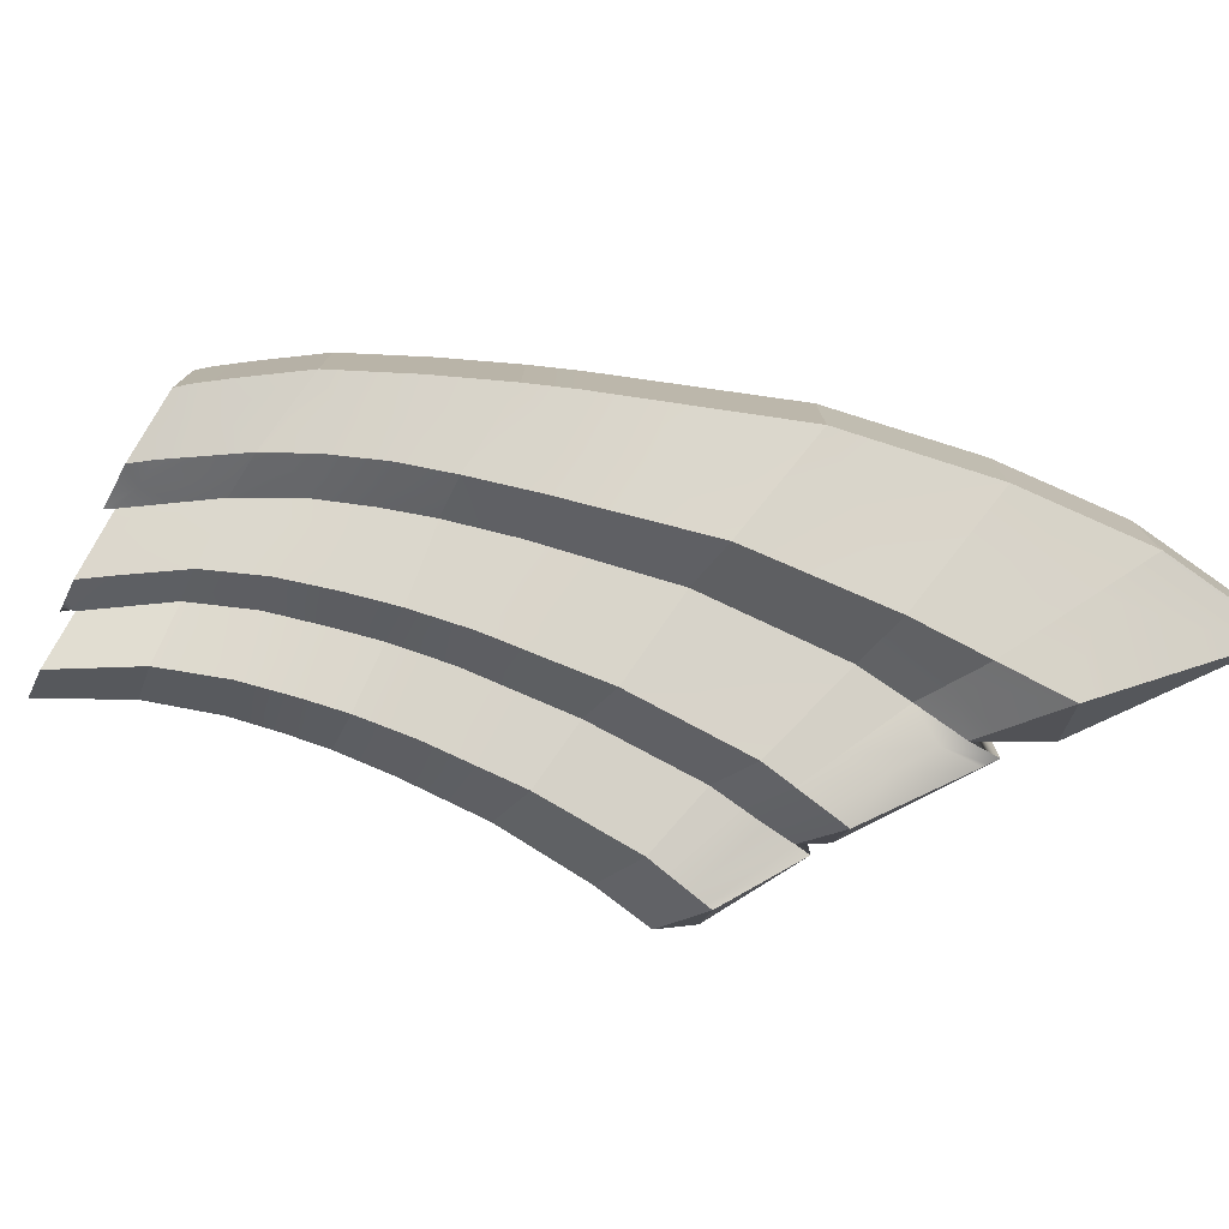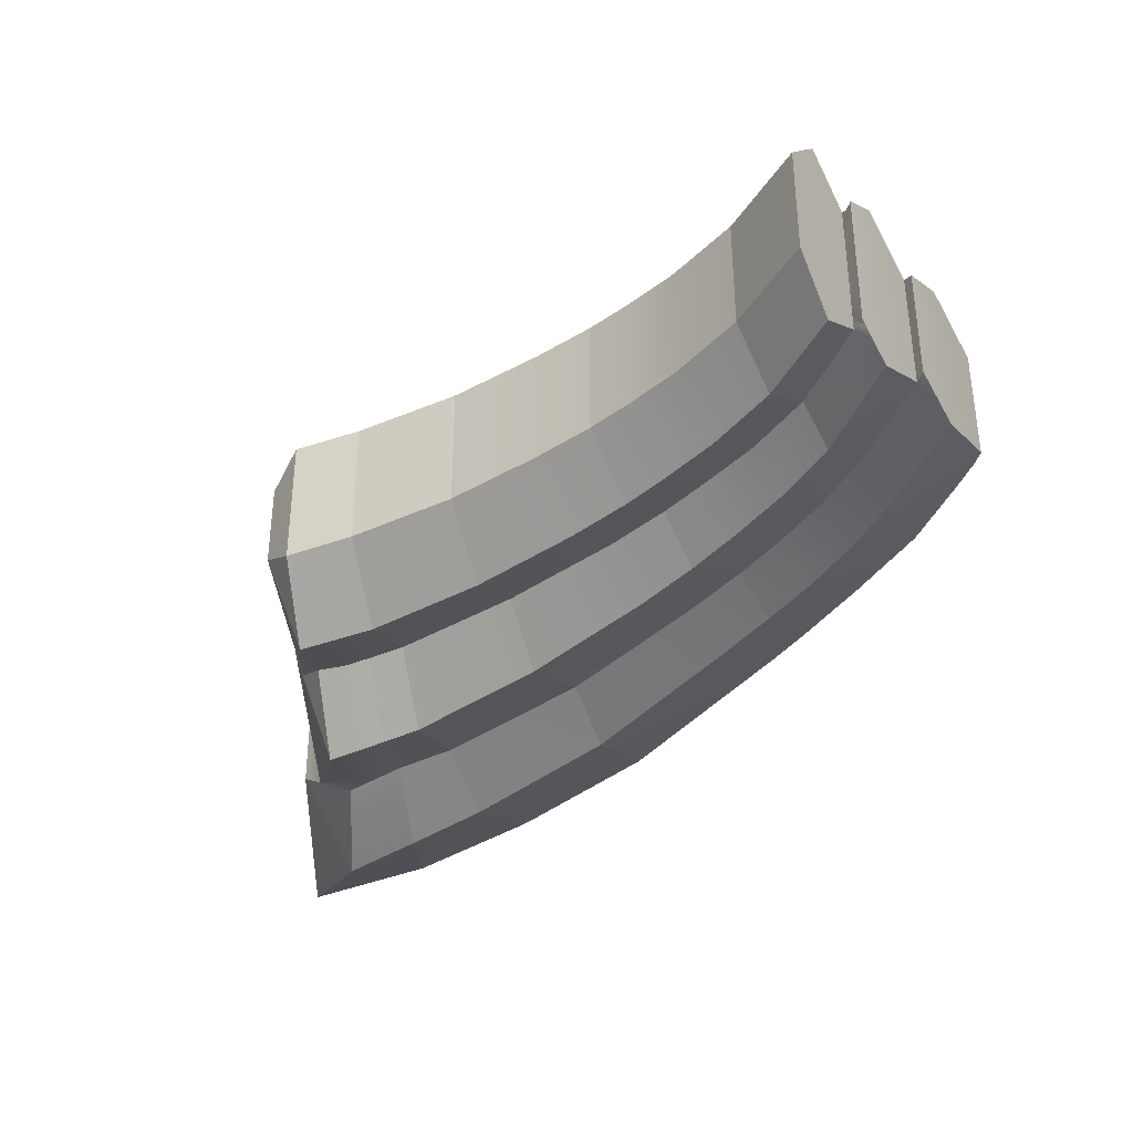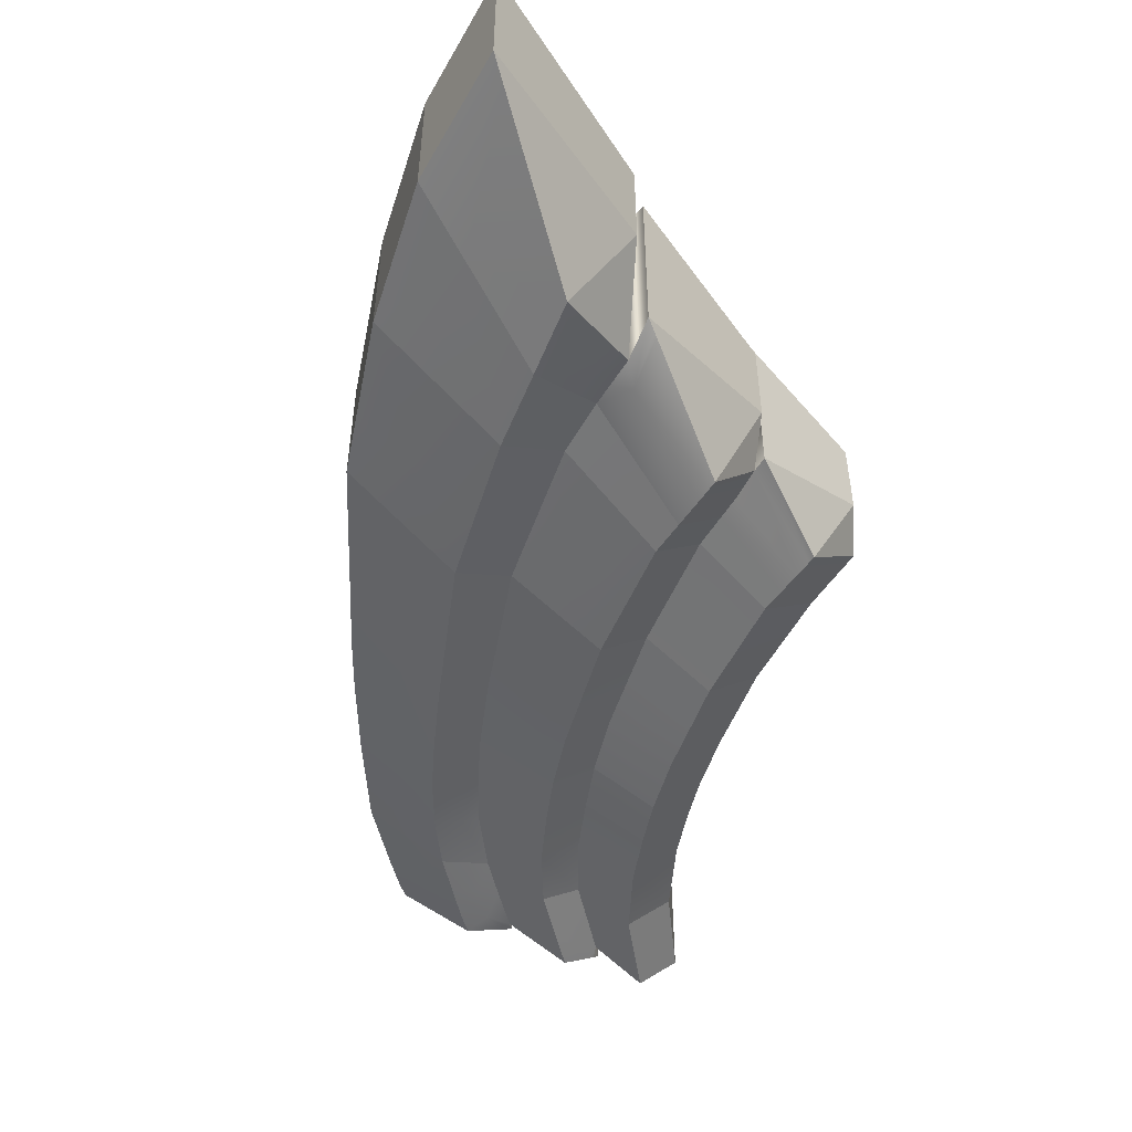
<metadata>
{"format":"obj","ext":"obj","renderer":"f3d","projection":"perspective","resolution":1024,"background":"white","views":[{"elev":-77.2,"azim":-134.9,"up":"+Z"},{"elev":-38.0,"azim":107.1,"up":"+Z"},{"elev":-51.5,"azim":-38.7,"up":"+Z"}]}
</metadata>
<code>
g default
v -0.9633 2.944 -0.1541
v -1.005 2.941 -0.2123
v -1.141 3.426 -0.2856
v -0.9201 3.692 -0.2653
v -1.196 3.353 -0.2881
v -1.068 3.397 -0.2926
v -1.115 3.323 -0.3015
v -1.004 3.605 -0.2727
v -1.051 3.553 -0.2757
v -0.805 3.701 -0.267
v -0.8153 3.127 -0.1463
v -0.8856 3.721 -0.2636
v -1.198 2.94 -0.3217
v -1.143 2.96 -0.341
v -1.197 3.155 -0.3163
v -0.9367 3.58 -0.2754
v -0.9848 3.525 -0.2819
v -0.8458 3.671 -0.2706
v -1.131 3.148 -0.3089
v -1.07 3.144 -0.337
v -1.011 3.293 -0.3225
v -1.061 3.306 -0.2966
v -0.9744 3.364 -0.3162
v -1.019 3.379 -0.2921
v -0.8925 3.562 -0.279
v -0.8603 3.547 -0.2983
v -0.9392 3.505 -0.2819
v -0.9028 3.489 -0.3031
v -0.7944 3.663 -0.2674
v -0.7649 3.656 -0.282
v -0.8358 3.001 -0.2193
v -0.8357 3.001 -0.1479
v -0.8335 3.019 -0.2213
v -0.8335 3.02 -0.1462
v -0.8931 3.017 -0.05177
v -0.8943 2.995 -0.0521
v -1.31 3.173 -0.07279
v -1.141 3.426 -0.08297
v -1.196 3.353 -0.08056
v -0.8853 3.721 -0.1048
v -1.005 3.604 -0.09569
v -1.051 3.552 -0.09263
v -1.2 2.939 -0.04725
v -1.011 3.292 -0.04593
v -1.018 3.379 -0.07624
v -0.9736 3.364 -0.05192
v -1.061 3.305 -0.07202
v -0.9516 2.946 -0.2077
v -1.115 3.322 -0.0675
v -1.067 3.397 -0.07632
v -1.197 3.155 -0.05271
v -0.9372 3.58 -0.09295
v -0.9847 3.525 -0.0867
v -0.8602 3.547 -0.07005
v -0.9026 3.488 -0.06514
v -0.8927 3.562 -0.08962
v -0.9393 3.505 -0.08656
v -0.8025 3.702 -0.1019
v -0.8448 3.671 -0.09802
v -1.145 2.96 -0.02814
v -0.861 2.999 -0.08356
v -0.8559 3.019 -0.08663
v -1.009 2.94 -0.1523
v -1.131 3.148 -0.0601
v -1.071 3.144 -0.03216
v -0.7948 3.663 -0.1013
v -0.7638 3.656 -0.08627
v -0.8153 3.126 -0.2221
v -0.9194 3.692 -0.103
v -0.8358 3.254 -0.06017
v -0.8048 3.247 -0.09133
v -0.7839 3.307 -0.09314
v -0.8759 3.131 -0.0523
v -0.8365 3.128 -0.08946
v -0.7847 3.242 -0.2215
v -0.765 3.301 -0.2208
v -0.7649 3.301 -0.1479
v -0.7846 3.242 -0.1471
v -1.308 3.173 -0.2969
v -0.6854 3.473 -0.2223
v -0.6853 3.473 -0.1552
v -0.7157 3.416 -0.2194
v -0.7157 3.416 -0.1513
v -0.7249 3.492 -0.07132
v -0.7596 3.434 -0.06681
v -0.7342 3.423 -0.09473
v -0.7006 3.48 -0.09895
v -0.8129 3.316 -0.06327
v -0.6525 3.67 -0.1006
v -0.9143 3.737 -0.1171
v -0.9489 3.71 -0.1168
v -0.8391 3.621 -0.2729
v -0.9008 3.342 -0.08937
v -0.9281 3.274 -0.0864
v -0.634 3.549 -0.2233
v -0.8498 3.258 -0.3223
v -0.8273 3.071 -0.2192
v -0.8273 3.071 -0.1489
v -0.8862 3.07 -0.05475
v -0.85 3.071 -0.08769
v -0.9163 3.572 -0.2651
v -0.6674 3.675 -0.09156
v -0.6568 3.671 -0.09799
v -0.8881 3.635 -0.2729
v -0.8418 3.543 -0.3071
v -0.8821 3.483 -0.3138
v -0.9162 3.572 -0.1033
v -0.9614 3.514 -0.09926
v -0.9368 3.435 -0.3083
v -0.9747 3.451 -0.2868
v -0.7396 3.694 -0.09771
v -0.6523 3.67 -0.2677
v -0.6564 3.671 -0.2702
v -0.667 3.674 -0.2766
v -0.889 3.13 -0.04051
v -0.9145 3.736 -0.2515
v -0.9495 3.71 -0.2518
v -0.6627 3.659 -0.2603
v -0.6627 3.659 -0.2461
v -0.6627 3.659 -0.2128
v -0.9656 3.593 -0.29
v -1.011 3.538 -0.2957
v -0.8884 3.132 -0.3279
v -1.023 3.471 -0.08167
v -0.7378 3.496 -0.058
v -0.7711 3.437 -0.05501
v -0.9643 3.647 -0.2703
v -0.8535 3.044 -0.08674
v -0.8891 3.042 -0.05382
v -1.044 3.388 -0.09017
v -1.086 3.311 -0.08458
v -0.9751 3.14 -0.2875
v -0.9516 3.36 -0.04086
v -0.9832 3.289 -0.03295
v -0.7384 3.368 -0.1518
v -1.045 3.223 -0.03925
v -1.046 3.624 -0.1155
v -1.091 3.575 -0.1147
v -0.9752 3.14 -0.08096
v -0.9613 3.514 -0.2693
v -0.8305 3.045 -0.2191
v -0.8305 3.045 -0.1487
v -0.8339 3.016 -0.2609
v -0.7581 3.374 -0.09335
v -0.9517 3.36 -0.3276
v -0.9831 3.289 -0.3355
v -0.9008 3.342 -0.2791
v -0.928 3.274 -0.2821
v -1.038 3.147 -0.01791
v -0.9103 3.01 -0.03602
v -0.9121 2.99 -0.03543
v -0.8358 3.001 -0.1075
v -0.8335 3.02 -0.1077
v -0.8369 2.991 -0.2133
v -0.8369 2.991 -0.1542
v -0.7592 3.699 -0.1072
v -0.7367 3.497 -0.3104
v -0.7843 3.383 -0.06605
v -0.8672 2.987 -0.07859
v -0.836 2.999 -0.2611
v -1.192 3.451 -0.1122
v -1.248 3.377 -0.1106
v -0.7995 3.524 -0.0972
v -1.024 3.471 -0.287
v -1.161 3.06 -0.05268
v -1.102 3.064 -0.02665
v -0.7308 3.653 -0.2956
v -0.7592 3.7 -0.2596
v -0.7396 3.695 -0.2696
v -0.8691 2.953 -0.2065
v -0.8691 2.953 -0.1604
v -0.8823 3.483 -0.05453
v -0.8418 3.543 -0.06127
v -0.8094 3.609 -0.07822
v -0.837 3.463 -0.09458
v -1.044 3.388 -0.2786
v -1.086 3.311 -0.2842
v -0.6509 3.555 -0.09936
v -0.6726 3.562 -0.07602
v -0.91 3.012 -0.3324
v -0.912 2.991 -0.3331
v -0.7384 3.368 -0.2171
v -1.096 3.41 -0.05915
v -1.143 3.333 -0.05064
v -1.091 3.575 -0.2538
v -1.046 3.624 -0.253
v -1.038 3.147 -0.3507
v -1.248 3.377 -0.258
v -1.193 3.451 -0.2564
v -0.7747 3.715 -0.109
v -1.12 3.01 -0.02707
v -1.161 3.149 -0.07342
v -0.6863 3.472 -0.2526
v -1.008 2.997 -0.07624
v -0.716 3.415 -0.2537
v -0.8143 3.665 -0.1093
v -1.232 3.063 -0.0455
v -1.005 2.941 -0.08526
v -0.9691 2.944 -0.2704
v -1.044 3.223 -0.3297
v -1.098 3.229 -0.3048
v -1.008 2.998 -0.2922
v -1.161 3.149 -0.2954
v -1.102 3.064 -0.3419
v -0.7852 3.241 -0.2571
v -0.765 3.3 -0.2559
v -0.8394 3.621 -0.09567
v -0.5534 3.631 -0.2293
v -0.5534 3.631 -0.1841
v -0.8749 3.74 -0.1095
v -0.8396 3.708 -0.08929
v -1.162 3.238 -0.3081
v -0.7704 3.438 -0.3134
v -1.143 3.333 -0.3178
v -1.18 2.995 -0.05187
v -0.8265 3.321 -0.3193
v -1.232 3.16 -0.0326
v -0.6627 3.659 -0.1067
v -0.6627 3.659 -0.1188
v -1.096 3.409 -0.3093
v -1.018 2.939 -0.1505
v -1.075 2.983 -0.002809
v -1.364 3.072 -0.07002
v -0.9364 3.435 -0.05988
v -0.8769 3.676 -0.08644
v -0.8006 3.195 -0.1497
v -1.161 3.06 -0.3159
v -0.8878 3.635 -0.09556
v -0.7747 3.715 -0.2594
v -1.232 3.16 -0.336
v -0.7649 3.301 -0.1126
v -0.7847 3.242 -0.1115
v -0.8215 3.197 -0.09044
v -1.075 2.983 -0.3658
v -0.7157 3.416 -0.1148
v -0.6852 3.473 -0.116
v -0.8401 3.707 -0.2791
v -0.875 3.74 -0.259
v -0.8768 3.676 -0.2819
v -0.8153 3.127 -0.1094
v -0.8006 3.195 -0.219
v -0.9662 3.592 -0.07831
v -1.011 3.538 -0.07273
v -1.264 3.245 -0.2974
v -0.8147 3.665 -0.2591
v -1.375 3.188 -0.1067
v -1.119 3.01 -0.342
v -1.179 2.995 -0.3173
v -0.895 2.97 -0.07601
v -1.098 3.488 -0.2806
v -1.162 3.237 -0.06082
v -1.097 3.488 -0.08758
v -1.098 3.229 -0.06424
v -0.9639 3.647 -0.098
v -0.9743 3.451 -0.08156
v -0.634 3.549 -0.1654
v -1.233 3.063 -0.3236
v -0.8095 3.61 -0.2901
v -0.8158 3.124 -0.2592
v -1.253 2.981 -0.3282
v -0.5841 3.639 -0.08556
v -0.5975 3.642 -0.07109
v -1.018 2.939 -0.2173
v -1.264 3.246 -0.07125
v -1.253 2.981 -0.04074
v -1.416 2.938 -0.3016
v -0.7994 3.524 -0.2712
v -0.8369 3.463 -0.2738
v -0.8268 3.32 -0.0492
v -1.375 3.188 -0.2619
v -1.217 2.884 -0.06692
v -0.8541 3.201 -0.05899
v -1.217 2.884 -0.3017
v -0.7311 3.653 -0.0727
v -1.419 2.937 -0.06824
v -1.36 3.072 -0.3004
v -0.6627 3.659 -0.1511
v -0.8505 3.256 -0.04609
v -0.5534 3.631 -0.1188
v -0.6033 3.643 -0.06481
v -0.6858 3.567 -0.0618
v -0.634 3.549 -0.1176
v -0.8006 3.195 -0.1105
v -0.8702 3.202 -0.04351
v -0.9046 3.07 -0.03803
v -0.8273 3.071 -0.1084
v -0.6627 3.659 -0.1024
v -0.7477 3.589 -0.09995
v -0.9532 3.212 -0.08369
v -0.9968 3.069 -0.07827
v -1.014 2.959 -0.08143
v -0.6507 3.67 -0.1017
v -0.6939 3.682 -0.07557
v -0.7917 3.603 -0.06787
v -1.015 3.219 -0.02515
v -1.064 3.067 -0.009884
v -0.9129 2.981 -0.03518
v -1.018 2.939 -0.08054
v -0.8369 2.991 -0.1073
v -1.079 2.954 -0.00055
v -0.7679 3.702 -0.1114
v -0.859 3.629 -0.1071
v -0.9075 2.978 -0.3209
v -1.129 3.233 -0.07884
v -1.195 3.057 -0.06747
v -1.222 2.92 -0.05273
v -1.23 2.877 -0.07332
v -0.8151 3.726 -0.09102
v -0.7579 3.711 -0.1164
v -0.9187 3.641 -0.08323
v -1.198 3.243 -0.04071
v -1.27 3.069 -0.02359
v -0.8305 3.045 -0.108
v -0.9073 3.041 -0.03701
v -1.004 3.026 -0.07699
v -1.07 3.023 -0.006037
v -1.208 2.988 -0.06373
v -1.301 2.974 -0.01588
v -1.331 2.883 -0.009119
v -0.8998 3.746 -0.1172
v -1.019 3.654 -0.116
v -1.343 3.249 -0.1079
v -1.434 3.074 -0.1046
v -1.496 2.913 -0.1026
v -1.525 2.754 -0.1019
v -1.281 2.833 -0.1228
v -1.035 2.92 -0.1274
v -0.8694 2.953 -0.1344
v -0.5534 3.631 -0.2497
v -0.6033 3.643 -0.3037
v -0.6858 3.567 -0.3067
v -0.634 3.549 -0.2509
v -0.8006 3.195 -0.258
v -0.8702 3.202 -0.325
v -0.9046 3.07 -0.3304
v -0.8273 3.071 -0.2601
v -0.6627 3.659 -0.266
v -0.7477 3.589 -0.2685
v -0.9532 3.212 -0.2848
v -0.9968 3.069 -0.2902
v -1.014 2.959 -0.287
v -0.6506 3.67 -0.2666
v -0.6939 3.682 -0.2929
v -0.7917 3.603 -0.3005
v -1.015 3.219 -0.3434
v -1.064 3.067 -0.3587
v -0.9129 2.981 -0.3333
v -1.018 2.939 -0.288
v -0.8369 2.991 -0.2612
v -1.074 2.95 -0.0164
v -1.079 2.954 -0.3681
v -0.7679 3.702 -0.2552
v -0.859 3.629 -0.2613
v -1.074 2.95 -0.3522
v -1.129 3.233 -0.29
v -1.195 3.057 -0.3012
v -1.222 2.92 -0.3159
v -1.23 2.877 -0.2953
v -0.8151 3.726 -0.2775
v -0.7577 3.711 -0.2518
v -0.9187 3.641 -0.2852
v -1.198 3.243 -0.3278
v -1.27 3.069 -0.3451
v -0.8305 3.045 -0.2605
v -0.9073 3.041 -0.3314
v -1.004 3.026 -0.2915
v -1.07 3.023 -0.3626
v -1.208 2.988 -0.3049
v -1.301 2.974 -0.3529
v -1.331 2.883 -0.3594
v -0.8998 3.746 -0.2514
v -1.019 3.654 -0.2525
v -1.343 3.249 -0.2608
v -1.434 3.074 -0.2639
v -1.496 2.913 -0.2659
v -1.525 2.754 -0.2667
v -1.281 2.833 -0.2458
v -1.035 2.92 -0.2412
v -0.8694 2.953 -0.2341
v -0.999 2.941 -0.08728
v -1.211 2.887 -0.06423
v -1.211 2.887 -0.3044
v -1.5 2.77 -0.2783
v -1.5 2.77 -0.09027
v -0.9064 2.95 -0.2476
v -1.051 3.48 -0.3017
v -0.9981 3.461 -0.2731
v -0.9158 3.428 -0.32
v -0.8668 3.411 -0.2761
v -0.7969 3.388 -0.316
v -0.7383 3.368 -0.2546
v -1.051 3.48 -0.06675
v -0.9981 3.461 -0.09552
v -0.9158 3.428 -0.04839
v -0.8668 3.411 -0.09237
v -0.7383 3.368 -0.1139
v -0.7969 3.388 -0.05254
v -1.249 2.911 -0.3267
v -1.154 3.499 -0.2553
v -0.8939 2.984 -0.05322
v -1.249 2.911 -0.04183
v -1.154 3.499 -0.1132
g polySurface6 wings_hi
f 1 171 328 380
f 1 48 170 171
f 1 63 2 48
f 1 380 198 63
f 2 199 385 48
f 2 263 348 199
f 2 63 221 263
f 3 5 188 189
f 3 220 214 5
f 3 250 386 220
f 3 189 399 250
f 4 127 372 117
f 4 239 361 127
f 4 12 237 239
f 4 117 116 12
f 5 214 362 244
f 5 244 373 188
f 6 176 177 7
f 6 164 387 176
f 6 220 386 164
f 6 7 214 220
f 7 212 362 214
f 7 177 355 212
f 8 121 122 9
f 8 127 361 121
f 8 186 372 127
f 8 9 185 186
f 9 122 386 250
f 9 250 399 185
f 10 352 245 18
f 10 229 360 352
f 10 237 359 229
f 10 18 239 237
f 11 226 283 240
f 11 68 241 226
f 11 98 97 68
f 11 240 286 98
f 12 116 371 238
f 12 238 359 237
f 13 273 358 357
f 13 14 382 273
f 13 248 247 14
f 13 357 368 248
f 14 234 351 382
f 14 247 367 234
f 15 257 363 230
f 15 203 356 257
f 15 212 355 203
f 15 230 362 212
f 16 101 140 17
f 16 104 353 101
f 16 121 361 104
f 16 17 122 121
f 17 164 386 122
f 17 140 387 164
f 18 245 353 104
f 18 104 361 239
f 19 227 356 203
f 19 20 204 227
f 19 201 200 20
f 19 203 355 201
f 20 187 346 204
f 20 200 345 187
f 21 200 201 22
f 21 146 345 200
f 21 23 145 146
f 21 22 24 23
f 22 177 176 24
f 22 201 355 177
f 23 24 110 109
f 23 109 388 145
f 24 176 387 110
f 25 26 28 27
f 25 92 258 26
f 25 101 353 92
f 25 27 140 101
f 26 105 106 28
f 26 258 344 105
f 27 28 109 110
f 27 110 387 140
f 28 106 388 109
f 29 168 169 30
f 29 245 352 168
f 29 92 353 245
f 29 30 258 92
f 30 169 343 167
f 30 167 344 258
f 31 33 34 32
f 31 160 143 33
f 31 154 349 160
f 31 32 155 154
f 32 34 153 152
f 32 152 299 155
f 33 143 364 141
f 33 141 142 34
f 34 142 313 153
f 35 36 61 62
f 35 150 151 36
f 35 129 314 150
f 35 62 128 129
f 36 400 159 61
f 36 151 297 400
f 37 217 311 264
f 37 223 312 217
f 37 246 323 223
f 37 264 322 246
f 38 39 184 183
f 38 161 162 39
f 38 252 402 161
f 38 183 392 252
f 39 264 311 184
f 39 162 322 264
f 40 69 225 211
f 40 90 91 69
f 40 210 320 90
f 40 211 308 210
f 41 42 243 242
f 41 137 138 42
f 41 254 321 137
f 41 242 310 254
f 42 252 392 243
f 42 138 402 252
f 43 271 381 60
f 43 306 307 271
f 43 215 317 306
f 43 60 191 215
f 44 136 295 134
f 44 47 253 136
f 44 46 45 47
f 44 134 133 46
f 45 130 131 47
f 45 255 393 130
f 45 46 224 255
f 46 133 394 224
f 47 131 304 253
f 48 385 379 170
f 49 251 304 131
f 49 184 311 251
f 49 50 183 184
f 49 131 130 50
f 50 124 392 183
f 50 130 393 124
f 51 197 305 192
f 51 217 312 197
f 51 251 311 217
f 51 192 304 251
f 52 53 108 107
f 52 242 243 53
f 52 228 310 242
f 52 107 302 228
f 53 124 393 108
f 53 243 392 124
f 54 55 172 173
f 54 56 57 55
f 54 174 207 56
f 54 173 294 174
f 55 57 255 224
f 55 224 394 172
f 56 107 108 57
f 56 207 302 107
f 57 108 393 255
f 58 301 309 190
f 58 59 196 301
f 58 211 225 59
f 58 190 308 211
f 59 228 302 196
f 59 225 310 228
f 60 222 316 191
f 60 381 300 222
f 61 152 153 62
f 61 159 299 152
f 62 153 313 128
f 63 198 298 221
f 64 165 166 65
f 64 192 305 165
f 64 253 304 192
f 64 65 136 253
f 65 166 296 149
f 65 149 295 136
f 66 207 174 67
f 66 196 302 207
f 66 156 301 196
f 66 67 111 156
f 67 174 294 274
f 67 274 293 111
f 68 259 333 241
f 68 97 336 259
f 69 91 321 254
f 69 254 310 225
f 70 278 284 272
f 70 88 269 278
f 70 71 72 88
f 70 272 233 71
f 71 233 283 232
f 71 232 231 72
f 72 231 396 144
f 72 144 158 88
f 73 99 100 74
f 73 115 285 99
f 73 272 284 115
f 73 74 233 272
f 74 100 286 240
f 74 240 283 233
f 75 76 77 78
f 75 205 206 76
f 75 241 333 205
f 75 78 226 241
f 76 182 135 77
f 76 206 391 182
f 77 135 396 231
f 77 231 232 78
f 78 232 283 226
f 79 276 374 270
f 79 230 363 276
f 79 244 362 230
f 79 270 373 244
f 80 95 256 81
f 80 193 332 95
f 80 82 195 193
f 80 81 83 82
f 81 236 235 83
f 81 256 282 236
f 82 83 135 182
f 82 182 391 195
f 83 235 396 135
f 84 85 86 87
f 84 125 126 85
f 84 179 281 125
f 84 87 178 179
f 85 158 144 86
f 85 126 397 158
f 86 235 236 87
f 86 144 396 235
f 87 236 282 178
f 88 158 397 269
f 89 103 218 219
f 89 112 113 103
f 89 292 342 112
f 89 219 277 292
f 90 116 117 91
f 90 320 371 116
f 91 117 372 321
f 93 94 278 269
f 93 133 134 94
f 93 395 394 133
f 93 269 397 395
f 94 289 284 278
f 94 134 295 289
f 95 208 209 256
f 95 332 329 208
f 96 334 339 148
f 96 205 333 334
f 96 216 206 205
f 96 148 147 216
f 97 141 364 336
f 97 98 142 141
f 98 286 313 142
f 99 129 128 100
f 99 285 314 129
f 100 128 313 286
f 102 287 218 103
f 102 293 274 287
f 102 114 343 293
f 102 103 113 114
f 105 344 338 267
f 105 267 268 106
f 106 268 389 388
f 111 169 168 156
f 111 293 343 169
f 112 119 118 113
f 112 342 120 119
f 113 118 337 114
f 114 337 167 343
f 115 284 289 139
f 115 139 290 285
f 118 119 208 329
f 118 329 330 337
f 119 120 209 208
f 120 342 292 277
f 120 277 279 209
f 123 334 333 259
f 123 132 339 334
f 123 335 340 132
f 123 259 336 335
f 125 163 175 126
f 125 281 288 163
f 126 175 395 397
f 132 187 345 339
f 132 340 346 187
f 137 186 185 138
f 137 321 372 186
f 138 185 399 402
f 139 149 296 290
f 139 289 295 149
f 143 180 365 364
f 143 160 181 180
f 145 388 389 147
f 145 147 148 146
f 146 148 339 345
f 147 389 390 216
f 150 194 291 151
f 150 314 315 194
f 151 291 298 297
f 154 170 379 349
f 154 155 171 170
f 155 299 328 171
f 156 168 352 301
f 157 193 195 213
f 157 331 332 193
f 157 267 338 331
f 157 213 268 267
f 159 400 297 249
f 159 249 328 299
f 160 349 347 181
f 161 189 188 162
f 161 402 399 189
f 162 188 373 322
f 163 173 172 175
f 163 288 294 173
f 165 215 191 166
f 165 305 317 215
f 166 191 316 296
f 167 337 338 344
f 172 394 395 175
f 178 282 279 261
f 178 261 262 179
f 179 262 280 281
f 180 181 341 202
f 180 202 366 365
f 181 347 348 341
f 190 309 360 229
f 190 229 359 308
f 194 222 300 291
f 194 315 316 222
f 195 391 390 213
f 197 265 317 305
f 197 312 318 265
f 198 380 328 249
f 198 249 297 298
f 199 303 379 385
f 199 348 347 303
f 202 234 367 366
f 202 341 351 234
f 204 247 248 227
f 204 346 367 247
f 206 216 390 391
f 209 279 282 256
f 210 238 371 320
f 210 308 359 238
f 213 390 389 268
f 218 262 261 219
f 218 287 280 262
f 219 261 279 277
f 221 327 378 263
f 221 298 291 327
f 223 275 318 312
f 223 323 324 275
f 227 248 368 356
f 246 270 374 323
f 246 322 373 270
f 257 260 369 363
f 257 356 368 260
f 260 398 370 369
f 260 368 357 398
f 263 378 341 348
f 265 401 306 317
f 265 318 319 401
f 266 276 363 369
f 266 375 374 276
f 266 383 376 375
f 266 369 370 383
f 271 350 300 381
f 271 307 327 350
f 273 382 351 354
f 273 354 378 358
f 274 294 288 287
f 275 384 319 318
f 275 324 325 384
f 280 287 288 281
f 285 290 315 314
f 290 296 316 315
f 291 300 350 327
f 301 352 360 309
f 303 347 349 379
f 306 326 377 357
f 306 401 319 326
f 306 357 358 307
f 307 358 378 327
f 319 384 325 326
f 323 374 375 324
f 324 375 376 325
f 325 376 377 326
f 329 332 331 330
f 330 331 338 337
f 335 365 366 340
f 335 336 364 365
f 340 366 367 346
f 341 378 354 351
f 357 377 370 398
f 370 377 376 383

</code>
